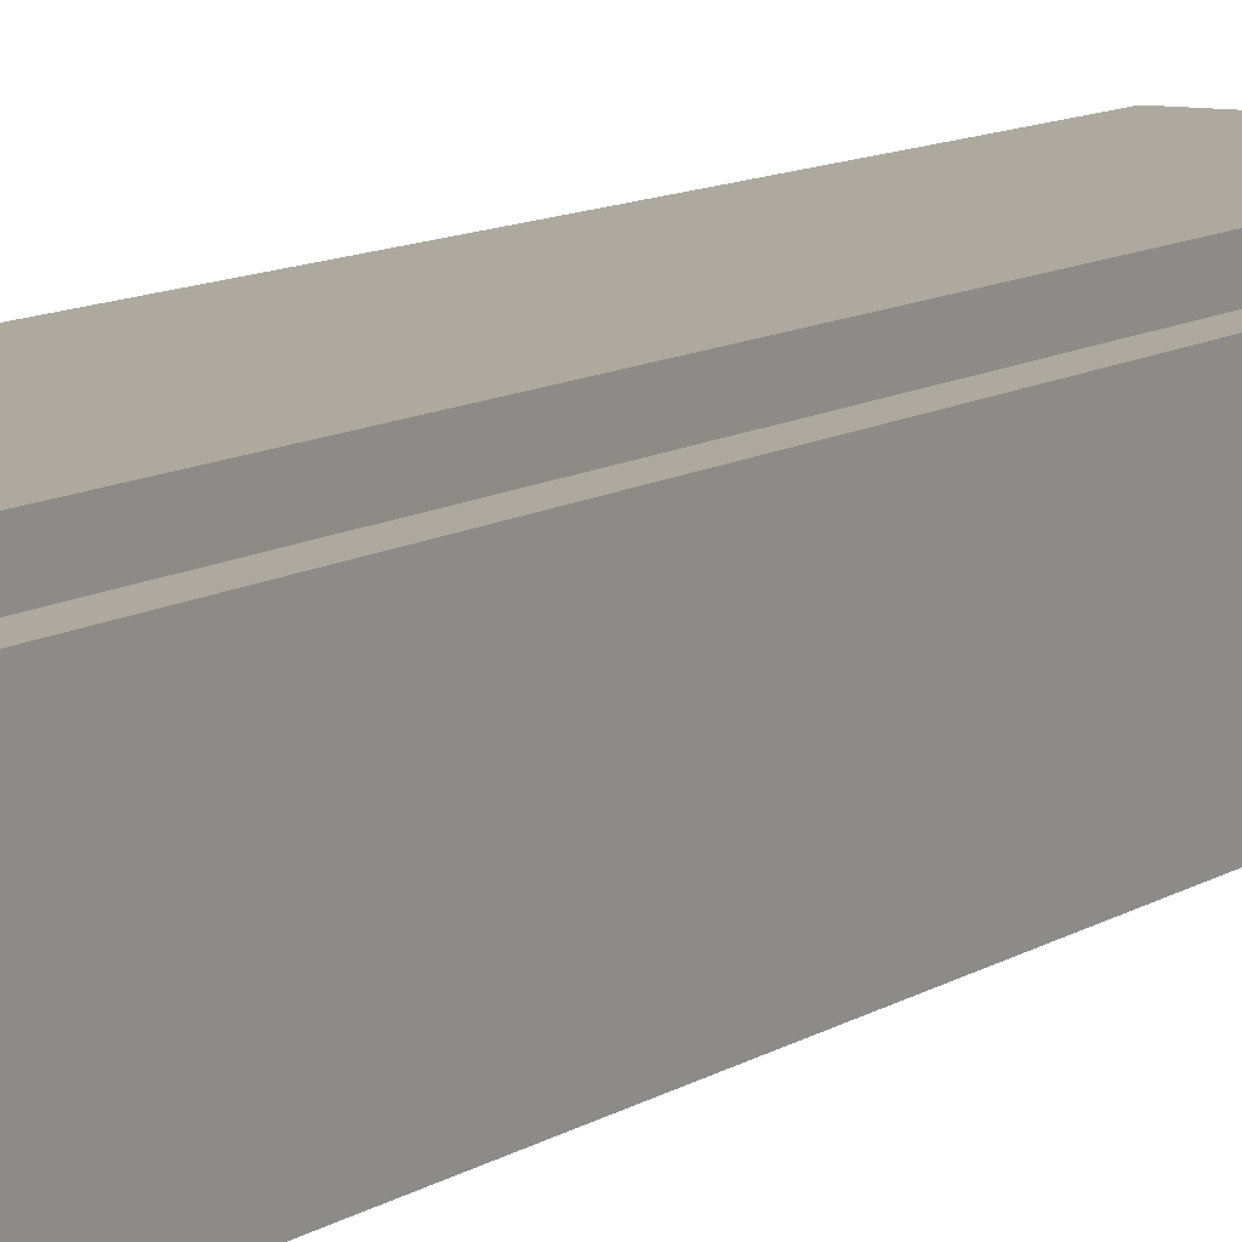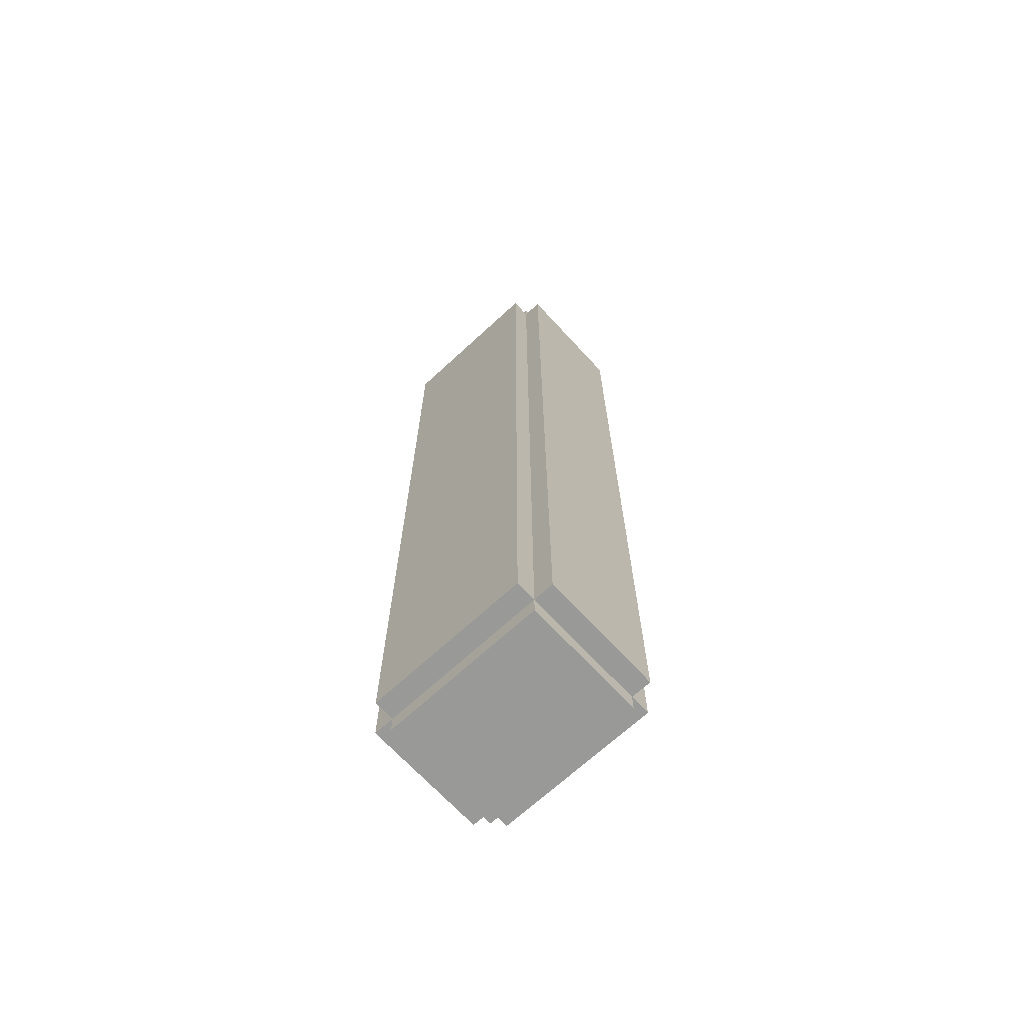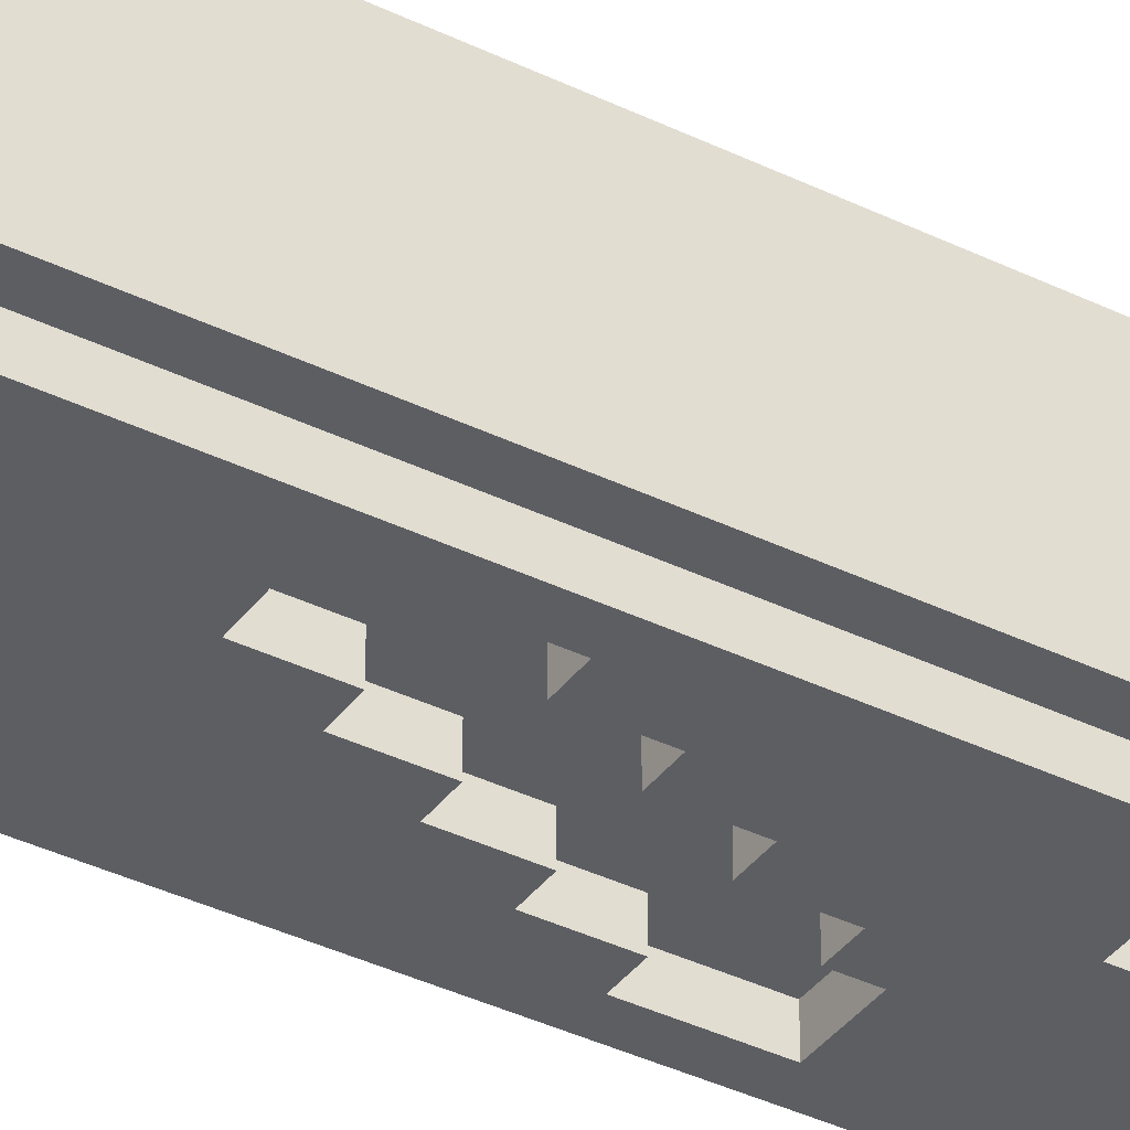
<metadata>
{"format":"obj","ext":"obj","renderer":"f3d","projection":"perspective","resolution":1024,"background":"white","views":[{"elev":9.0,"azim":-151.1,"up":"+Z"},{"elev":-68.8,"azim":42.7,"up":"+Y"},{"elev":-37.6,"azim":-122.0,"up":"+Z"}]}
</metadata>
<code>
o Untitled.029
v -0.5 2.282 0.5763
v -0.5 -2.218 0.5763
v -0.5 2.282 -0.02369
v -0.5 -2.218 -0.02369
v -0.4 2.282 0.6763
v -0.4 -2.218 0.6763
v -0.4 2.382 0.5763
v -0.4 2.282 0.5763
v -0.4 -2.218 0.5763
v -0.4 -2.318 0.5763
v -0.4 2.382 -0.02369
v -0.4 2.282 -0.02369
v -0.4 -2.218 -0.02369
v -0.4 -2.318 -0.02369
v -0.4 2.282 -0.1237
v -0.4 -2.218 -0.1237
v -0.09999 1.882 -0.02369
v -0.09999 1.682 -0.02369
v -0.09999 0.5816 -0.02369
v -0.09999 0.3816 -0.02369
v -0.09999 -0.7184 -0.02369
v -0.09999 -0.9184 -0.02369
v -0.09999 1.882 -0.1237
v -0.09999 1.682 -0.1237
v -0.09999 0.5816 -0.1237
v -0.09999 0.3816 -0.1237
v -0.09999 -0.7184 -0.1237
v -0.09999 -0.9184 -0.1237
v 6e-06 1.682 -0.02369
v 6e-06 1.482 -0.02369
v 6e-06 0.3816 -0.02369
v 6e-06 0.1816 -0.02369
v 6e-06 -0.9184 -0.02369
v 6e-06 -1.118 -0.02369
v 6e-06 1.682 -0.1237
v 6e-06 1.482 -0.1237
v 6e-06 0.3816 -0.1237
v 6e-06 0.1816 -0.1237
v 6e-06 -0.9184 -0.1237
v 6e-06 -1.118 -0.1237
v 0.1 1.482 -0.02369
v 0.1 1.282 -0.02369
v 0.1 0.1816 -0.02369
v 0.1 -0.01843 -0.02369
v 0.1 -1.118 -0.02369
v 0.1 -1.318 -0.02369
v 0.1 1.482 -0.1237
v 0.1 1.282 -0.1237
v 0.1 0.1816 -0.1237
v 0.1 -0.01843 -0.1237
v 0.1 -1.118 -0.1237
v 0.1 -1.318 -0.1237
v 0.2 1.282 -0.02369
v 0.2 1.082 -0.02369
v 0.2 -0.01843 -0.02369
v 0.2 -0.2184 -0.02369
v 0.2 -1.318 -0.02369
v 0.2 -1.518 -0.02369
v 0.2 1.282 -0.1237
v 0.2 1.082 -0.1237
v 0.2 -0.01843 -0.1237
v 0.2 -0.2184 -0.1237
v 0.2 -1.318 -0.1237
v 0.2 -1.518 -0.1237
v 0.3 1.082 -0.02369
v 0.3 0.7816 -0.02369
v 0.3 -0.2184 -0.02369
v 0.3 -0.5184 -0.02369
v 0.3 -1.518 -0.02369
v 0.3 -1.818 -0.02369
v 0.3 1.082 -0.1237
v 0.3 0.7816 -0.1237
v 0.3 -0.2184 -0.1237
v 0.3 -0.5184 -0.1237
v 0.3 -1.518 -0.1237
v 0.3 -1.818 -0.1237
v -0.3 1.882 -0.02369
v -0.3 1.482 -0.02369
v -0.3 0.5816 -0.02369
v -0.3 0.1816 -0.02369
v -0.3 -0.7184 -0.02369
v -0.3 -1.118 -0.02369
v -0.3 1.882 -0.1237
v -0.3 1.482 -0.1237
v -0.3 0.5816 -0.1237
v -0.3 0.1816 -0.1237
v -0.3 -0.7184 -0.1237
v -0.3 -1.118 -0.1237
v -0.2 1.482 -0.02369
v -0.2 1.282 -0.02369
v -0.2 0.1816 -0.02369
v -0.2 -0.01843 -0.02369
v -0.2 -1.118 -0.02369
v -0.2 -1.318 -0.02369
v -0.2 1.482 -0.1237
v -0.2 1.282 -0.1237
v -0.2 0.1816 -0.1237
v -0.2 -0.01843 -0.1237
v -0.2 -1.118 -0.1237
v -0.2 -1.318 -0.1237
v -0.09999 1.282 -0.02369
v -0.09999 1.082 -0.02369
v -0.09999 -0.01843 -0.02369
v -0.09999 -0.2184 -0.02369
v -0.09999 -1.318 -0.02369
v -0.09999 -1.518 -0.02369
v -0.09999 1.282 -0.1237
v -0.09999 1.082 -0.1237
v -0.09999 -0.01843 -0.1237
v -0.09999 -0.2184 -0.1237
v -0.09999 -1.318 -0.1237
v -0.09999 -1.518 -0.1237
v 6e-06 1.082 -0.02369
v 6e-06 0.8816 -0.02369
v 6e-06 -0.2184 -0.02369
v 6e-06 -0.4184 -0.02369
v 6e-06 -1.518 -0.02369
v 6e-06 -1.718 -0.02369
v 6e-06 1.082 -0.1237
v 6e-06 0.8816 -0.1237
v 6e-06 -0.2184 -0.1237
v 6e-06 -0.4184 -0.1237
v 6e-06 -1.518 -0.1237
v 6e-06 -1.718 -0.1237
v 0.1 0.8816 -0.02369
v 0.1 0.7816 -0.02369
v 0.1 -0.4184 -0.02369
v 0.1 -0.5184 -0.02369
v 0.1 -1.718 -0.02369
v 0.1 -1.818 -0.02369
v 0.1 0.8816 -0.1237
v 0.1 0.7816 -0.1237
v 0.1 -0.4184 -0.1237
v 0.1 -0.5184 -0.1237
v 0.1 -1.718 -0.1237
v 0.1 -1.818 -0.1237
v 0.4 2.282 0.6763
v 0.4 -2.218 0.6763
v 0.4 2.382 0.5763
v 0.4 2.282 0.5763
v 0.4 -2.218 0.5763
v 0.4 -2.318 0.5763
v 0.4 2.382 -0.02369
v 0.4 2.282 -0.02369
v 0.4 -2.218 -0.02369
v 0.4 -2.318 -0.02369
v 0.4 2.282 -0.1237
v 0.4 -2.218 -0.1237
v 0.5 2.282 0.5763
v 0.5 -2.218 0.5763
v 0.5 2.282 -0.02369
v 0.5 -2.218 -0.02369
v -0.4 2.382 0.5763
v -0.4 2.382 -0.02369
v 0.4 2.382 0.5763
v 0.4 2.382 -0.02369
v -0.5 2.282 0.5763
v -0.5 2.282 -0.02369
v -0.4 2.282 0.6763
v -0.4 2.282 0.5763
v -0.4 2.282 -0.02369
v -0.4 2.282 -0.1237
v 0.4 2.282 0.6763
v 0.4 2.282 0.5763
v 0.4 2.282 -0.02369
v 0.4 2.282 -0.1237
v 0.5 2.282 0.5763
v 0.5 2.282 -0.02369
v -0.3 1.482 -0.02369
v -0.3 1.482 -0.1237
v -0.2 1.482 -0.02369
v -0.2 1.482 -0.1237
v -0.2 1.282 -0.02369
v -0.2 1.282 -0.1237
v -0.09999 1.282 -0.02369
v -0.09999 1.282 -0.1237
v -0.09999 1.082 -0.02369
v -0.09999 1.082 -0.1237
v 6e-06 1.082 -0.02369
v 6e-06 1.082 -0.1237
v 6e-06 0.8816 -0.02369
v 6e-06 0.8816 -0.1237
v 0.1 0.8816 -0.02369
v 0.1 0.8816 -0.1237
v 0.1 0.7816 -0.02369
v 0.1 0.7816 -0.1237
v 0.3 0.7816 -0.02369
v 0.3 0.7816 -0.1237
v -0.3 0.1816 -0.02369
v -0.3 0.1816 -0.1237
v -0.2 0.1816 -0.02369
v -0.2 0.1816 -0.1237
v -0.2 -0.01843 -0.02369
v -0.2 -0.01843 -0.1237
v -0.09999 -0.01843 -0.02369
v -0.09999 -0.01843 -0.1237
v -0.09999 -0.2184 -0.02369
v -0.09999 -0.2184 -0.1237
v 6e-06 -0.2184 -0.02369
v 6e-06 -0.2184 -0.1237
v 6e-06 -0.4184 -0.02369
v 6e-06 -0.4184 -0.1237
v 0.1 -0.4184 -0.02369
v 0.1 -0.4184 -0.1237
v 0.1 -0.5184 -0.02369
v 0.1 -0.5184 -0.1237
v 0.3 -0.5184 -0.02369
v 0.3 -0.5184 -0.1237
v -0.3 -1.118 -0.02369
v -0.3 -1.118 -0.1237
v -0.2 -1.118 -0.02369
v -0.2 -1.118 -0.1237
v -0.2 -1.318 -0.02369
v -0.2 -1.318 -0.1237
v -0.09999 -1.318 -0.02369
v -0.09999 -1.318 -0.1237
v -0.09999 -1.518 -0.02369
v -0.09999 -1.518 -0.1237
v 6e-06 -1.518 -0.02369
v 6e-06 -1.518 -0.1237
v 6e-06 -1.718 -0.02369
v 6e-06 -1.718 -0.1237
v 0.1 -1.718 -0.02369
v 0.1 -1.718 -0.1237
v 0.1 -1.818 -0.02369
v 0.1 -1.818 -0.1237
v 0.3 -1.818 -0.02369
v 0.3 -1.818 -0.1237
v -0.3 1.882 -0.02369
v -0.3 1.882 -0.1237
v -0.09999 1.882 -0.02369
v -0.09999 1.882 -0.1237
v -0.09999 1.682 -0.02369
v -0.09999 1.682 -0.1237
v 6e-06 1.682 -0.02369
v 6e-06 1.682 -0.1237
v 6e-06 1.482 -0.02369
v 6e-06 1.482 -0.1237
v 0.1 1.482 -0.02369
v 0.1 1.482 -0.1237
v 0.1 1.282 -0.02369
v 0.1 1.282 -0.1237
v 0.2 1.282 -0.02369
v 0.2 1.282 -0.1237
v 0.2 1.082 -0.02369
v 0.2 1.082 -0.1237
v 0.3 1.082 -0.02369
v 0.3 1.082 -0.1237
v -0.3 0.5816 -0.02369
v -0.3 0.5816 -0.1237
v -0.09999 0.5816 -0.02369
v -0.09999 0.5816 -0.1237
v -0.09999 0.3816 -0.02369
v -0.09999 0.3816 -0.1237
v 6e-06 0.3816 -0.02369
v 6e-06 0.3816 -0.1237
v 6e-06 0.1816 -0.02369
v 6e-06 0.1816 -0.1237
v 0.1 0.1816 -0.02369
v 0.1 0.1816 -0.1237
v 0.1 -0.01843 -0.02369
v 0.1 -0.01843 -0.1237
v 0.2 -0.01843 -0.02369
v 0.2 -0.01843 -0.1237
v 0.2 -0.2184 -0.02369
v 0.2 -0.2184 -0.1237
v 0.3 -0.2184 -0.02369
v 0.3 -0.2184 -0.1237
v -0.3 -0.7184 -0.02369
v -0.3 -0.7184 -0.1237
v -0.09999 -0.7184 -0.02369
v -0.09999 -0.7184 -0.1237
v -0.09999 -0.9184 -0.02369
v -0.09999 -0.9184 -0.1237
v 6e-06 -0.9184 -0.02369
v 6e-06 -0.9184 -0.1237
v 6e-06 -1.118 -0.02369
v 6e-06 -1.118 -0.1237
v 0.1 -1.118 -0.02369
v 0.1 -1.118 -0.1237
v 0.1 -1.318 -0.02369
v 0.1 -1.318 -0.1237
v 0.2 -1.318 -0.02369
v 0.2 -1.318 -0.1237
v 0.2 -1.518 -0.02369
v 0.2 -1.518 -0.1237
v 0.3 -1.518 -0.02369
v 0.3 -1.518 -0.1237
v -0.5 -2.218 0.5763
v -0.5 -2.218 -0.02369
v -0.4 -2.218 0.6763
v -0.4 -2.218 0.5763
v -0.4 -2.218 -0.02369
v -0.4 -2.218 -0.1237
v 0.4 -2.218 0.6763
v 0.4 -2.218 0.5763
v 0.4 -2.218 -0.02369
v 0.4 -2.218 -0.1237
v 0.5 -2.218 0.5763
v 0.5 -2.218 -0.02369
v -0.4 -2.318 0.5763
v -0.4 -2.318 -0.02369
v 0.4 -2.318 0.5763
v 0.4 -2.318 -0.02369
v -0.4 2.282 0.6763
v 0.4 2.282 0.6763
v -0.4 -2.218 0.6763
v 0.4 -2.218 0.6763
v -0.4 2.382 0.5763
v 0.4 2.382 0.5763
v -0.5 2.282 0.5763
v -0.4 2.282 0.5763
v 0.4 2.282 0.5763
v 0.5 2.282 0.5763
v -0.5 -2.218 0.5763
v -0.4 -2.218 0.5763
v 0.4 -2.218 0.5763
v 0.5 -2.218 0.5763
v -0.4 -2.318 0.5763
v 0.4 -2.318 0.5763
v -0.4 2.382 -0.02369
v 0.4 2.382 -0.02369
v -0.5 2.282 -0.02369
v -0.4 2.282 -0.02369
v 0.4 2.282 -0.02369
v 0.5 2.282 -0.02369
v -0.3 1.882 -0.02369
v -0.09999 1.882 -0.02369
v -0.09999 1.682 -0.02369
v 6e-06 1.682 -0.02369
v -0.3 1.482 -0.02369
v -0.2 1.482 -0.02369
v 6e-06 1.482 -0.02369
v 0.1 1.482 -0.02369
v -0.2 1.282 -0.02369
v -0.09999 1.282 -0.02369
v 0.1 1.282 -0.02369
v 0.2 1.282 -0.02369
v -0.09999 1.082 -0.02369
v 6e-06 1.082 -0.02369
v 0.2 1.082 -0.02369
v 0.3 1.082 -0.02369
v 6e-06 0.8816 -0.02369
v 0.1 0.8816 -0.02369
v 0.1 0.7816 -0.02369
v 0.3 0.7816 -0.02369
v -0.3 0.5816 -0.02369
v -0.09999 0.5816 -0.02369
v -0.09999 0.3816 -0.02369
v 6e-06 0.3816 -0.02369
v -0.3 0.1816 -0.02369
v -0.2 0.1816 -0.02369
v 6e-06 0.1816 -0.02369
v 0.1 0.1816 -0.02369
v -0.2 -0.01843 -0.02369
v -0.09999 -0.01843 -0.02369
v 0.1 -0.01843 -0.02369
v 0.2 -0.01843 -0.02369
v -0.09999 -0.2184 -0.02369
v 6e-06 -0.2184 -0.02369
v 0.2 -0.2184 -0.02369
v 0.3 -0.2184 -0.02369
v 6e-06 -0.4184 -0.02369
v 0.1 -0.4184 -0.02369
v 0.1 -0.5184 -0.02369
v 0.3 -0.5184 -0.02369
v -0.3 -0.7184 -0.02369
v -0.09999 -0.7184 -0.02369
v -0.09999 -0.9184 -0.02369
v 6e-06 -0.9184 -0.02369
v -0.3 -1.118 -0.02369
v -0.2 -1.118 -0.02369
v 6e-06 -1.118 -0.02369
v 0.1 -1.118 -0.02369
v -0.2 -1.318 -0.02369
v -0.09999 -1.318 -0.02369
v 0.1 -1.318 -0.02369
v 0.2 -1.318 -0.02369
v -0.09999 -1.518 -0.02369
v 6e-06 -1.518 -0.02369
v 0.2 -1.518 -0.02369
v 0.3 -1.518 -0.02369
v 6e-06 -1.718 -0.02369
v 0.1 -1.718 -0.02369
v 0.1 -1.818 -0.02369
v 0.3 -1.818 -0.02369
v -0.5 -2.218 -0.02369
v -0.4 -2.218 -0.02369
v 0.4 -2.218 -0.02369
v 0.5 -2.218 -0.02369
v -0.4 -2.318 -0.02369
v 0.4 -2.318 -0.02369
v -0.4 2.282 -0.1237
v 0.4 2.282 -0.1237
v -0.3 1.882 -0.1237
v -0.09999 1.882 -0.1237
v -0.09999 1.682 -0.1237
v 6e-06 1.682 -0.1237
v -0.3 1.482 -0.1237
v -0.2 1.482 -0.1237
v 6e-06 1.482 -0.1237
v 0.1 1.482 -0.1237
v -0.2 1.282 -0.1237
v -0.09999 1.282 -0.1237
v 0.1 1.282 -0.1237
v 0.2 1.282 -0.1237
v -0.09999 1.082 -0.1237
v 6e-06 1.082 -0.1237
v 0.2 1.082 -0.1237
v 0.3 1.082 -0.1237
v 6e-06 0.8816 -0.1237
v 0.1 0.8816 -0.1237
v 0.1 0.7816 -0.1237
v 0.3 0.7816 -0.1237
v -0.3 0.5816 -0.1237
v -0.09999 0.5816 -0.1237
v -0.09999 0.3816 -0.1237
v 6e-06 0.3816 -0.1237
v -0.3 0.1816 -0.1237
v -0.2 0.1816 -0.1237
v 6e-06 0.1816 -0.1237
v 0.1 0.1816 -0.1237
v -0.2 -0.01843 -0.1237
v -0.09999 -0.01843 -0.1237
v 0.1 -0.01843 -0.1237
v 0.2 -0.01843 -0.1237
v -0.09999 -0.2184 -0.1237
v 6e-06 -0.2184 -0.1237
v 0.2 -0.2184 -0.1237
v 0.3 -0.2184 -0.1237
v 6e-06 -0.4184 -0.1237
v 0.1 -0.4184 -0.1237
v 0.1 -0.5184 -0.1237
v 0.3 -0.5184 -0.1237
v -0.3 -0.7184 -0.1237
v -0.09999 -0.7184 -0.1237
v -0.09999 -0.9184 -0.1237
v 6e-06 -0.9184 -0.1237
v -0.3 -1.118 -0.1237
v -0.2 -1.118 -0.1237
v 6e-06 -1.118 -0.1237
v 0.1 -1.118 -0.1237
v -0.2 -1.318 -0.1237
v -0.09999 -1.318 -0.1237
v 0.1 -1.318 -0.1237
v 0.2 -1.318 -0.1237
v -0.09999 -1.518 -0.1237
v 6e-06 -1.518 -0.1237
v 0.2 -1.518 -0.1237
v 0.3 -1.518 -0.1237
v 6e-06 -1.718 -0.1237
v 0.1 -1.718 -0.1237
v 0.1 -1.818 -0.1237
v 0.3 -1.818 -0.1237
v -0.4 -2.218 -0.1237
v 0.4 -2.218 -0.1237
f 3 2 1
f 4 2 3
f 8 6 5
f 9 6 8
f 11 8 7
f 12 8 11
f 13 10 9
f 14 10 13
f 15 13 12
f 16 13 15
f 23 18 17
f 24 18 23
f 25 20 19
f 26 20 25
f 27 22 21
f 28 22 27
f 35 30 29
f 36 30 35
f 37 32 31
f 38 32 37
f 39 34 33
f 40 34 39
f 47 42 41
f 48 42 47
f 49 44 43
f 50 44 49
f 51 46 45
f 52 46 51
f 59 54 53
f 60 54 59
f 61 56 55
f 62 56 61
f 63 58 57
f 64 58 63
f 71 66 65
f 72 66 71
f 73 68 67
f 74 68 73
f 75 70 69
f 76 70 75
f 77 78 83
f 83 78 84
f 79 80 85
f 85 80 86
f 81 82 87
f 87 82 88
f 89 90 95
f 95 90 96
f 91 92 97
f 97 92 98
f 93 94 99
f 99 94 100
f 101 102 107
f 107 102 108
f 103 104 109
f 109 104 110
f 105 106 111
f 111 106 112
f 113 114 119
f 119 114 120
f 115 116 121
f 121 116 122
f 117 118 123
f 123 118 124
f 125 126 131
f 131 126 132
f 127 128 133
f 133 128 134
f 129 130 135
f 135 130 136
f 137 138 140
f 140 138 141
f 139 140 143
f 143 140 144
f 141 142 145
f 145 142 146
f 144 145 147
f 147 145 148
f 149 150 151
f 151 150 152
f 155 154 153
f 156 154 155
f 160 158 157
f 161 158 160
f 163 160 159
f 164 160 163
f 165 162 161
f 166 162 165
f 167 165 164
f 168 165 167
f 171 170 169
f 172 170 171
f 175 174 173
f 176 174 175
f 179 178 177
f 180 178 179
f 183 182 181
f 184 182 183
f 187 186 185
f 188 186 187
f 191 190 189
f 192 190 191
f 195 194 193
f 196 194 195
f 199 198 197
f 200 198 199
f 203 202 201
f 204 202 203
f 207 206 205
f 208 206 207
f 211 210 209
f 212 210 211
f 215 214 213
f 216 214 215
f 219 218 217
f 220 218 219
f 223 222 221
f 224 222 223
f 227 226 225
f 228 226 227
f 229 230 231
f 231 230 232
f 233 234 235
f 235 234 236
f 237 238 239
f 239 238 240
f 241 242 243
f 243 242 244
f 245 246 247
f 247 246 248
f 249 250 251
f 251 250 252
f 253 254 255
f 255 254 256
f 257 258 259
f 259 258 260
f 261 262 263
f 263 262 264
f 265 266 267
f 267 266 268
f 269 270 271
f 271 270 272
f 273 274 275
f 275 274 276
f 277 278 279
f 279 278 280
f 281 282 283
f 283 282 284
f 285 286 287
f 287 286 288
f 289 290 292
f 292 290 293
f 291 292 295
f 295 292 296
f 293 294 297
f 297 294 298
f 296 297 299
f 299 297 300
f 301 302 303
f 303 302 304
f 307 306 305
f 308 306 307
f 312 310 309
f 313 310 312
f 315 312 311
f 316 312 315
f 317 314 313
f 318 314 317
f 319 317 316
f 320 317 319
f 321 322 324
f 324 322 325
f 327 328 329
f 327 329 331
f 329 330 331
f 331 330 332
f 332 330 333
f 333 334 335
f 332 333 335
f 335 334 336
f 336 334 337
f 337 338 339
f 336 337 339
f 339 338 340
f 340 338 341
f 341 342 343
f 340 341 343
f 343 342 344
f 344 342 345
f 345 342 346
f 347 348 349
f 347 349 351
f 349 350 351
f 351 350 352
f 352 350 353
f 353 354 355
f 352 353 355
f 355 354 356
f 356 354 357
f 357 358 359
f 356 357 359
f 359 358 360
f 360 358 361
f 361 362 363
f 360 361 363
f 363 362 364
f 364 362 365
f 365 362 366
f 367 368 369
f 367 369 371
f 369 370 371
f 371 370 372
f 372 370 373
f 373 374 375
f 372 373 375
f 375 374 376
f 376 374 377
f 377 378 379
f 376 377 379
f 379 378 380
f 380 378 381
f 381 382 383
f 380 381 383
f 383 382 384
f 384 382 385
f 385 382 386
f 323 324 387
f 387 324 388
f 325 326 389
f 389 326 390
f 388 389 391
f 391 389 392
f 393 394 395
f 395 394 396
f 396 394 397
f 397 394 398
f 393 395 399
f 398 394 401
f 401 394 402
f 399 400 403
f 402 394 405
f 405 394 406
f 403 404 407
f 406 394 409
f 409 394 410
f 407 408 411
f 411 412 413
f 410 394 414
f 411 413 415
f 413 414 415
f 393 399 415
f 399 403 415
f 407 411 415
f 403 407 415
f 415 414 416
f 416 414 417
f 417 414 418
f 393 415 419
f 418 414 421
f 421 414 422
f 419 420 423
f 422 414 425
f 425 414 426
f 423 424 427
f 426 414 429
f 414 394 430
f 429 414 430
f 427 428 431
f 431 432 433
f 430 394 434
f 431 433 435
f 433 434 435
f 393 419 435
f 419 423 435
f 427 431 435
f 423 427 435
f 435 434 436
f 436 434 437
f 437 434 438
f 393 435 439
f 438 434 441
f 441 434 442
f 439 440 443
f 442 434 445
f 445 434 446
f 443 444 447
f 446 434 449
f 434 394 450
f 449 434 450
f 447 448 451
f 451 452 453
f 450 394 454
f 451 453 455
f 453 454 455
f 393 439 455
f 439 443 455
f 447 451 455
f 443 447 455
f 454 394 456
f 455 454 456

</code>
